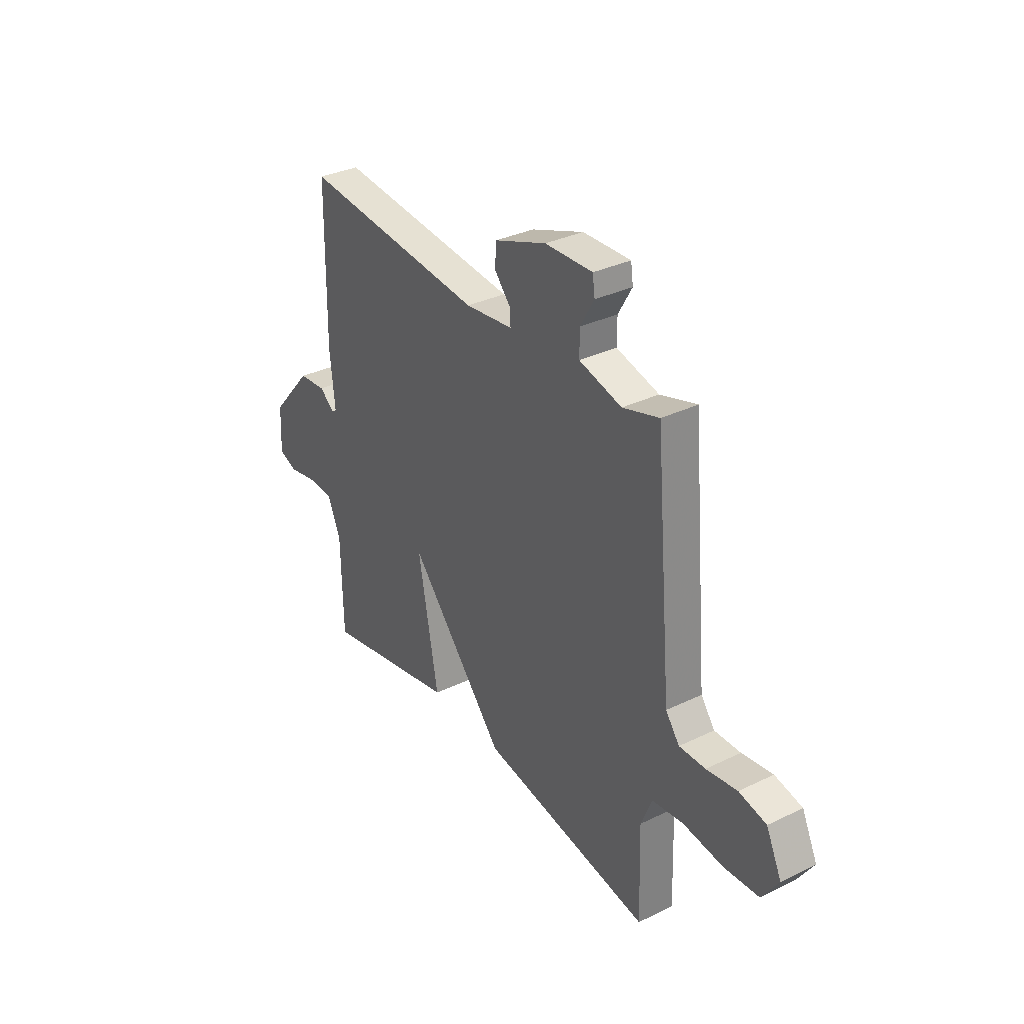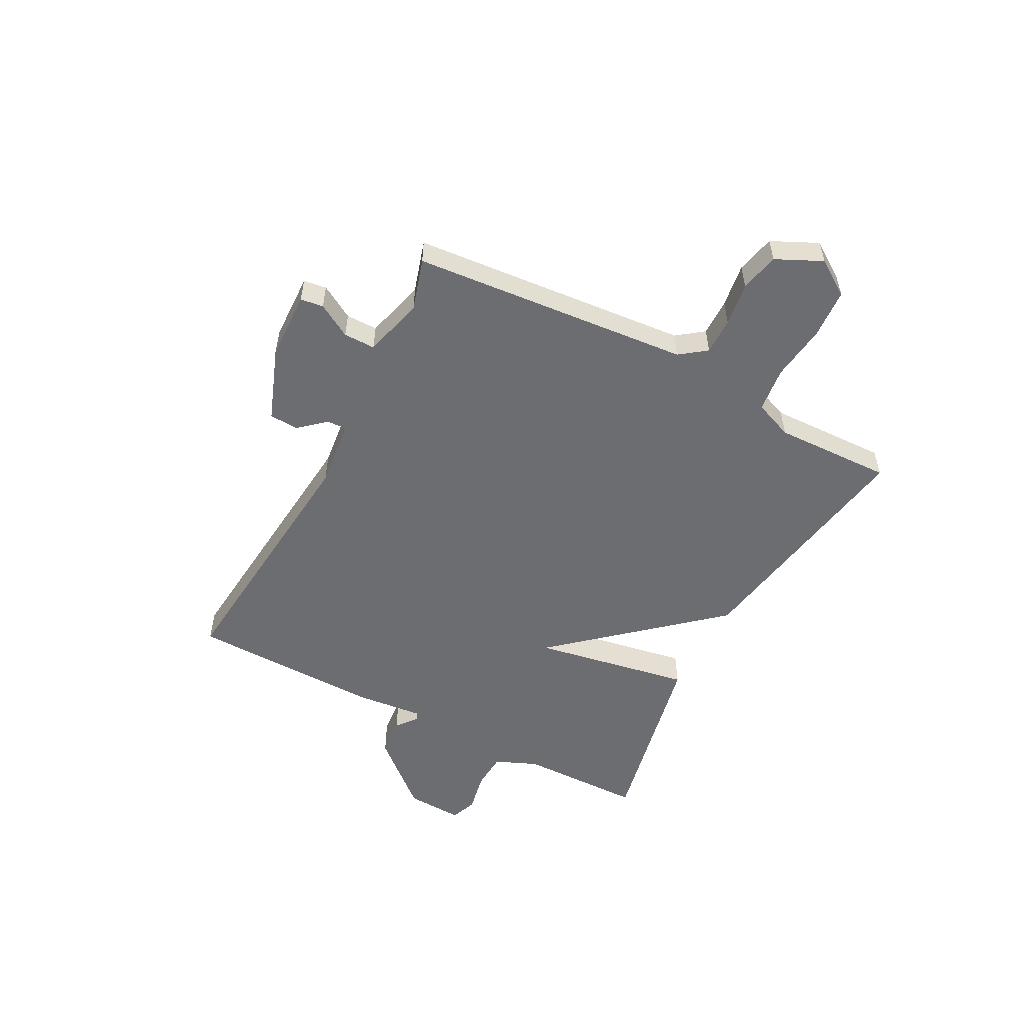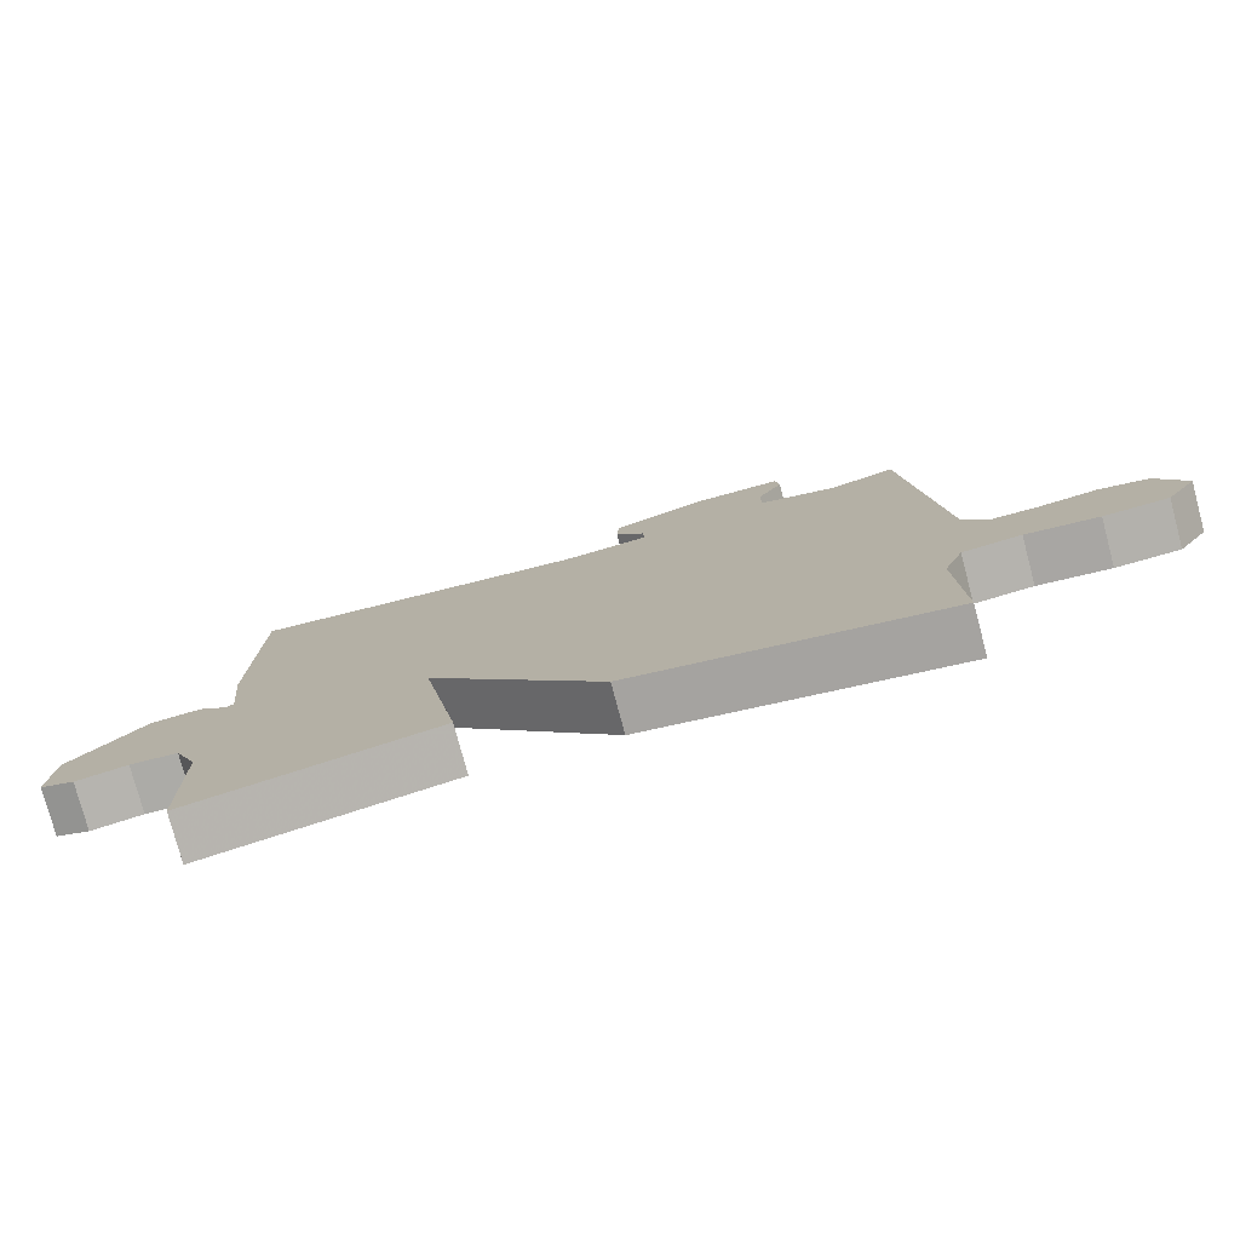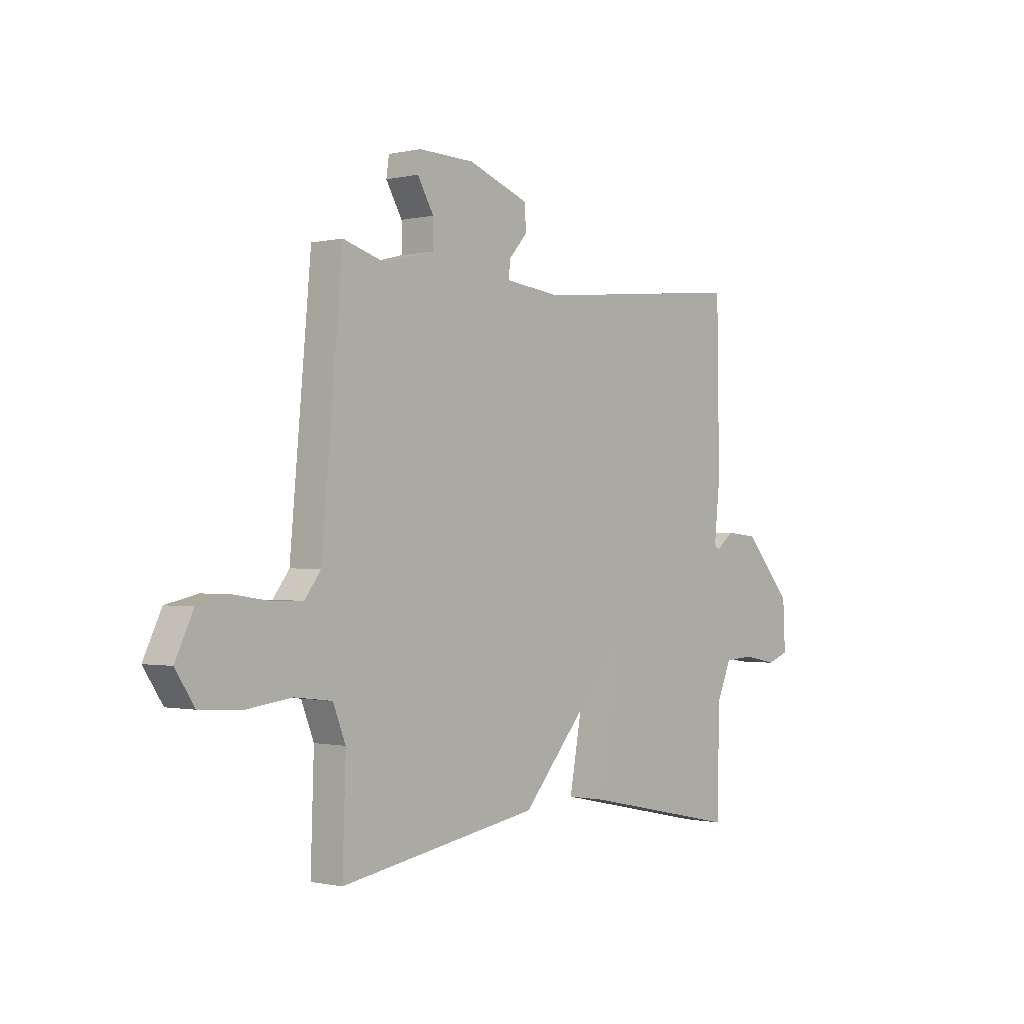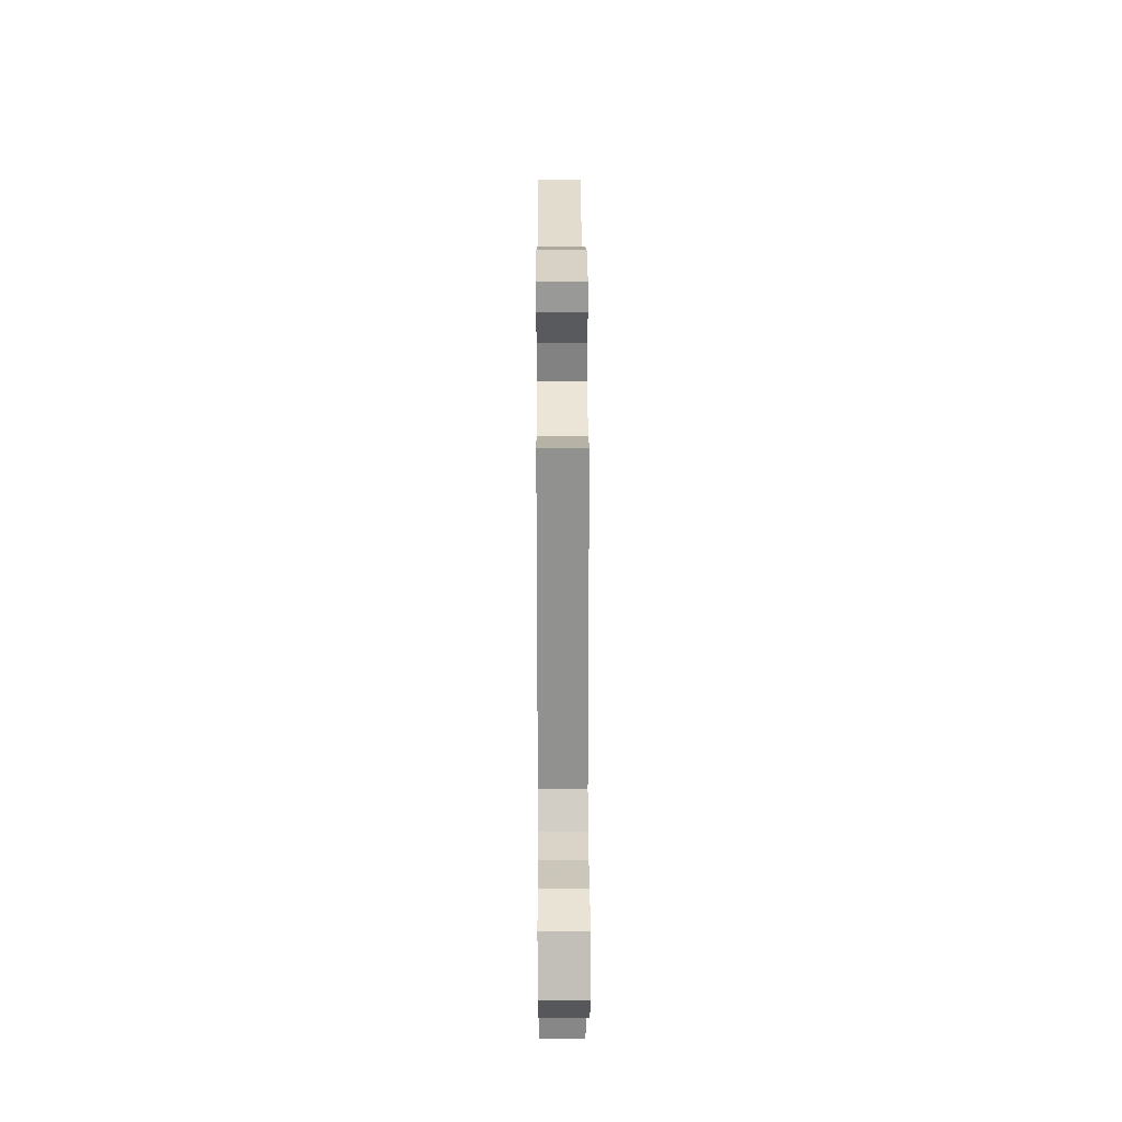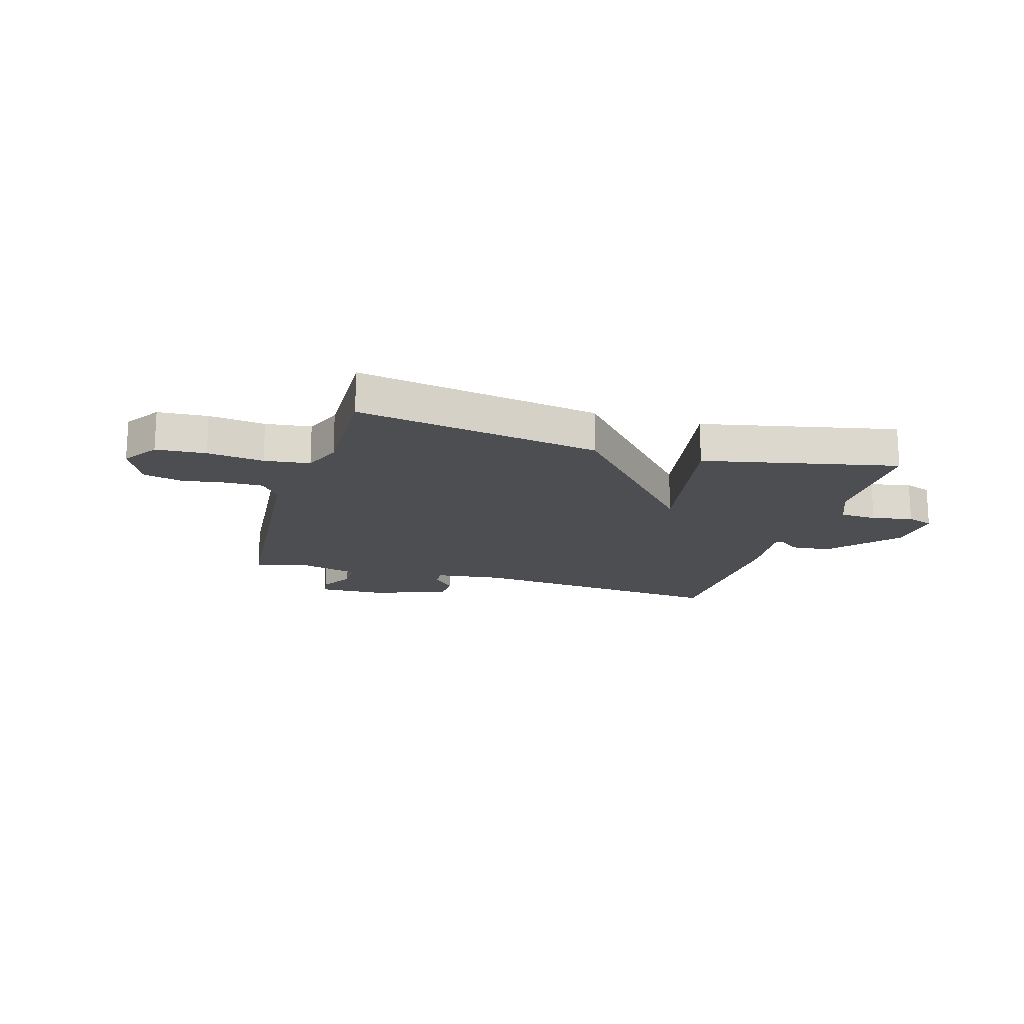
<metadata>
{"format":"obj","ext":"obj","renderer":"f3d","projection":"perspective","resolution":1024,"background":"white","views":[{"elev":33.3,"azim":56.4,"up":"+Z"},{"elev":-54.0,"azim":62.1,"up":"+Y"},{"elev":-77.7,"azim":14.9,"up":"+Z"},{"elev":-0.6,"azim":130.5,"up":"+Z"},{"elev":29.3,"azim":89.7,"up":"+Z"},{"elev":-17.0,"azim":163.5,"up":"+Y"}]}
</metadata>
<code>
v -0.5 0.07 -0.5
v -0.504 0.07 -0.273
v -0.537 0.07 -0.196
v -0.605 0.07 -0.192
v -0.679 0.07 -0.207
v -0.728 0.07 -0.189
v -0.723 0.07 -0.084
v -0.616 0.07 0.039
v -0.544 0.07 0.046
v -0.504 0.07 0.015
v -0.492 0.07 0.023
v -0.505 0.07 0.148
v -0.5 0.07 0.5
v -0.02 0.07 0.455
v 0.105 0.07 0.47
v 0.103 0.07 0.506
v 0.061 0.07 0.554
v 0.064 0.07 0.607
v 0.2 0.07 0.658
v 0.324 0.07 0.662
v 0.33 0.07 0.62
v 0.294 0.07 0.558
v 0.294 0.07 0.5
v 0.405 0.07 0.471
v 0.5 0.07 0.5
v 0.546 0.07 -0.01
v 0.582 0.07 -0.058
v 0.65 0.07 -0.057
v 0.73 0.07 -0.045
v 0.801 0.07 -0.061
v 0.841 0.07 -0.145
v 0.798 0.07 -0.21
v 0.707 0.07 -0.216
v 0.604 0.07 -0.203
v 0.521 0.07 -0.213
v 0.493 0.07 -0.284
v 0.5 0.07 -0.5
v 0.054 0.07 -0.425
v -0.199 0.07 -0.135
v -0.146 0.07 -0.425
v -0.5 0 -0.5
v -0.504 0 -0.273
v -0.537 0 -0.196
v -0.605 0 -0.192
v -0.679 0 -0.207
v -0.728 0 -0.189
v -0.723 0 -0.084
v -0.616 0 0.039
v -0.544 0 0.046
v -0.504 0 0.015
v -0.492 0 0.023
v -0.505 0 0.148
v -0.5 0 0.5
v -0.02 0 0.455
v 0.105 0 0.47
v 0.103 0 0.506
v 0.061 0 0.554
v 0.064 0 0.607
v 0.2 0 0.658
v 0.324 0 0.662
v 0.33 0 0.62
v 0.294 0 0.558
v 0.294 0 0.5
v 0.405 0 0.471
v 0.5 0 0.5
v 0.546 0 -0.01
v 0.582 0 -0.058
v 0.65 0 -0.057
v 0.73 0 -0.045
v 0.801 0 -0.061
v 0.841 0 -0.145
v 0.798 0 -0.21
v 0.707 0 -0.216
v 0.604 0 -0.203
v 0.521 0 -0.213
v 0.493 0 -0.284
v 0.5 0 -0.5
v 0.054 0 -0.425
v -0.199 0 -0.135
v -0.146 0 -0.425
f 39 40 1 2
f 36 37 38 39
f 35 36 39
f 34 35 39
f 32 33 34
f 31 32 34
f 30 31 34
f 29 30 34
f 28 29 34
f 27 28 34 39
f 26 27 39
f 24 25 26 39
f 39 2 3
f 24 39 3
f 23 24 3
f 20 21 22
f 19 20 22
f 18 19 22
f 17 18 22
f 16 17 22
f 15 16 22 23
f 11 12 13 14
f 11 14 15
f 8 9 10
f 7 8 10
f 6 7 10
f 5 6 10
f 4 5 10
f 4 10 11
f 11 15 23
f 4 11 23
f 3 4 23
f 42 41 80 79
f 79 78 77 76
f 79 76 75
f 79 75 74
f 74 73 72
f 74 72 71
f 74 71 70
f 74 70 69
f 74 69 68
f 79 74 68 67
f 79 67 66
f 79 66 65 64
f 43 42 79
f 43 79 64
f 43 64 63
f 62 61 60
f 62 60 59
f 62 59 58
f 62 58 57
f 62 57 56
f 63 62 56 55
f 54 53 52 51
f 55 54 51
f 50 49 48
f 50 48 47
f 50 47 46
f 50 46 45
f 50 45 44
f 51 50 44
f 63 55 51
f 63 51 44
f 63 44 43
f 1 41 42 2
f 2 42 43 3
f 3 43 44 4
f 4 44 45 5
f 5 45 46 6
f 6 46 47 7
f 7 47 48 8
f 8 48 49 9
f 9 49 50 10
f 10 50 51 11
f 11 51 52 12
f 12 52 53 13
f 13 53 54 14
f 14 54 55 15
f 15 55 56 16
f 16 56 57 17
f 17 57 58 18
f 18 58 59 19
f 19 59 60 20
f 20 60 61 21
f 21 61 62 22
f 22 62 63 23
f 23 63 64 24
f 24 64 65 25
f 25 65 66 26
f 26 66 67 27
f 27 67 68 28
f 28 68 69 29
f 29 69 70 30
f 30 70 71 31
f 31 71 72 32
f 32 72 73 33
f 33 73 74 34
f 34 74 75 35
f 35 75 76 36
f 36 76 77 37
f 37 77 78 38
f 38 78 79 39
f 39 79 80 40
f 40 80 41 1

</code>
